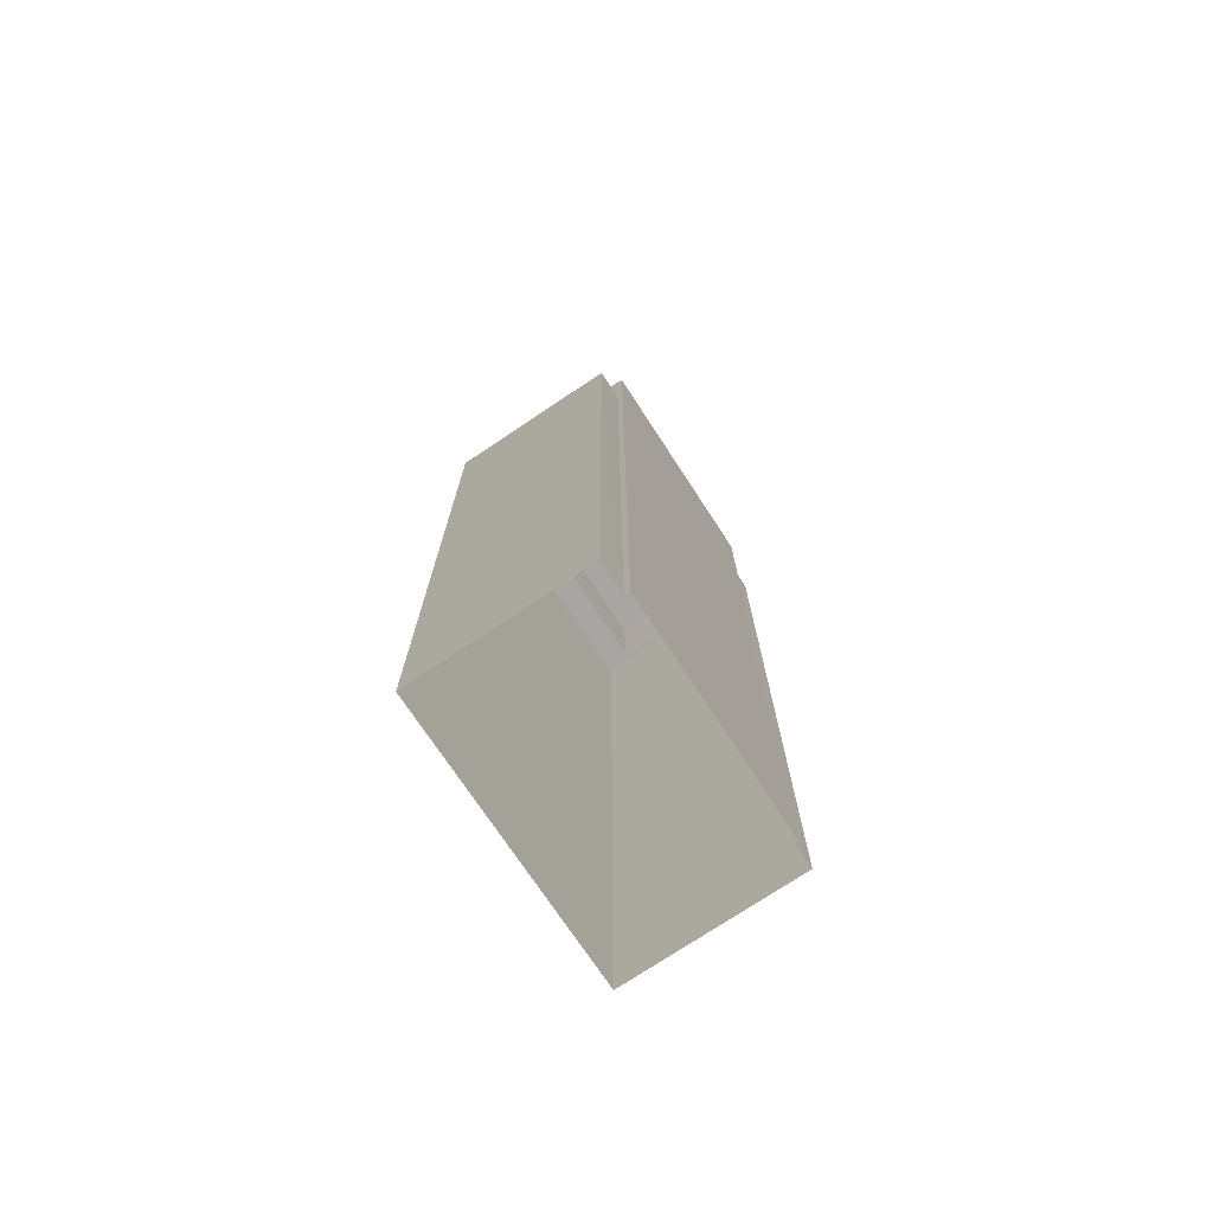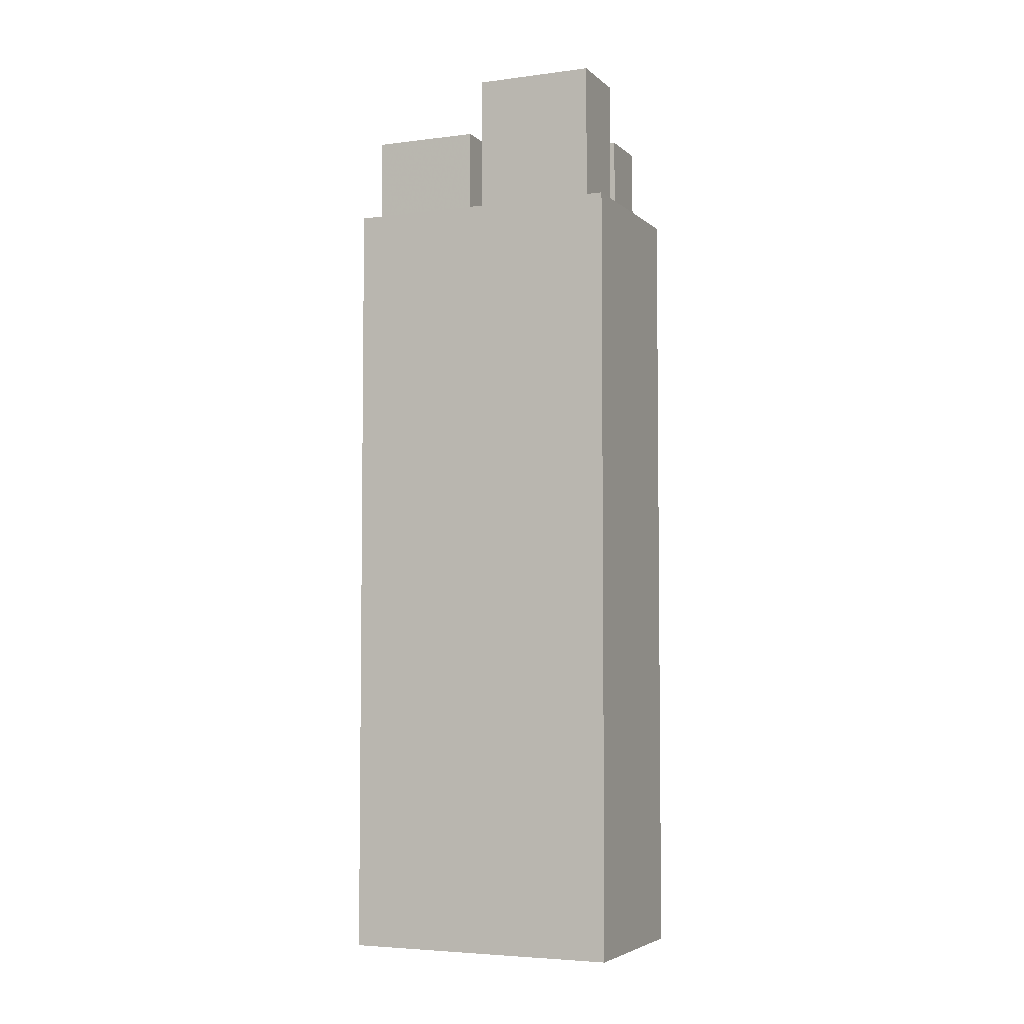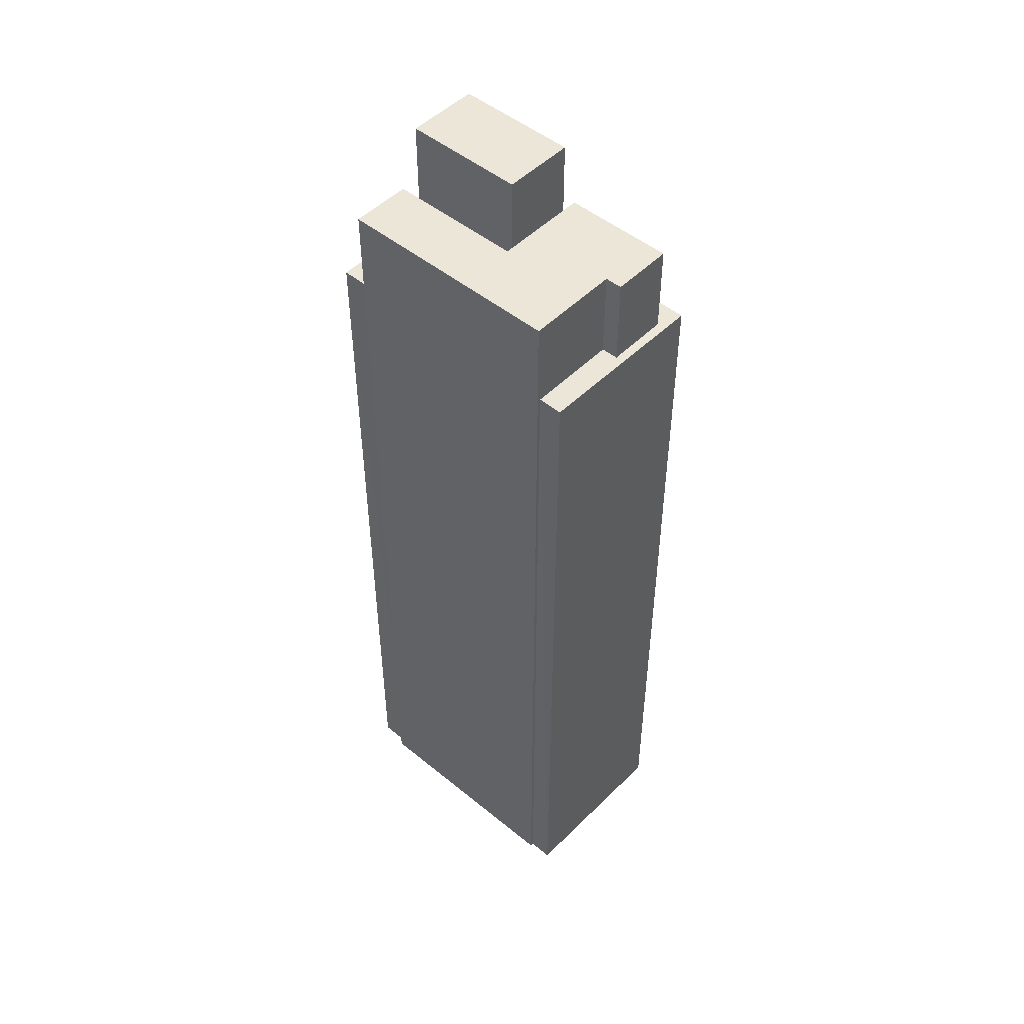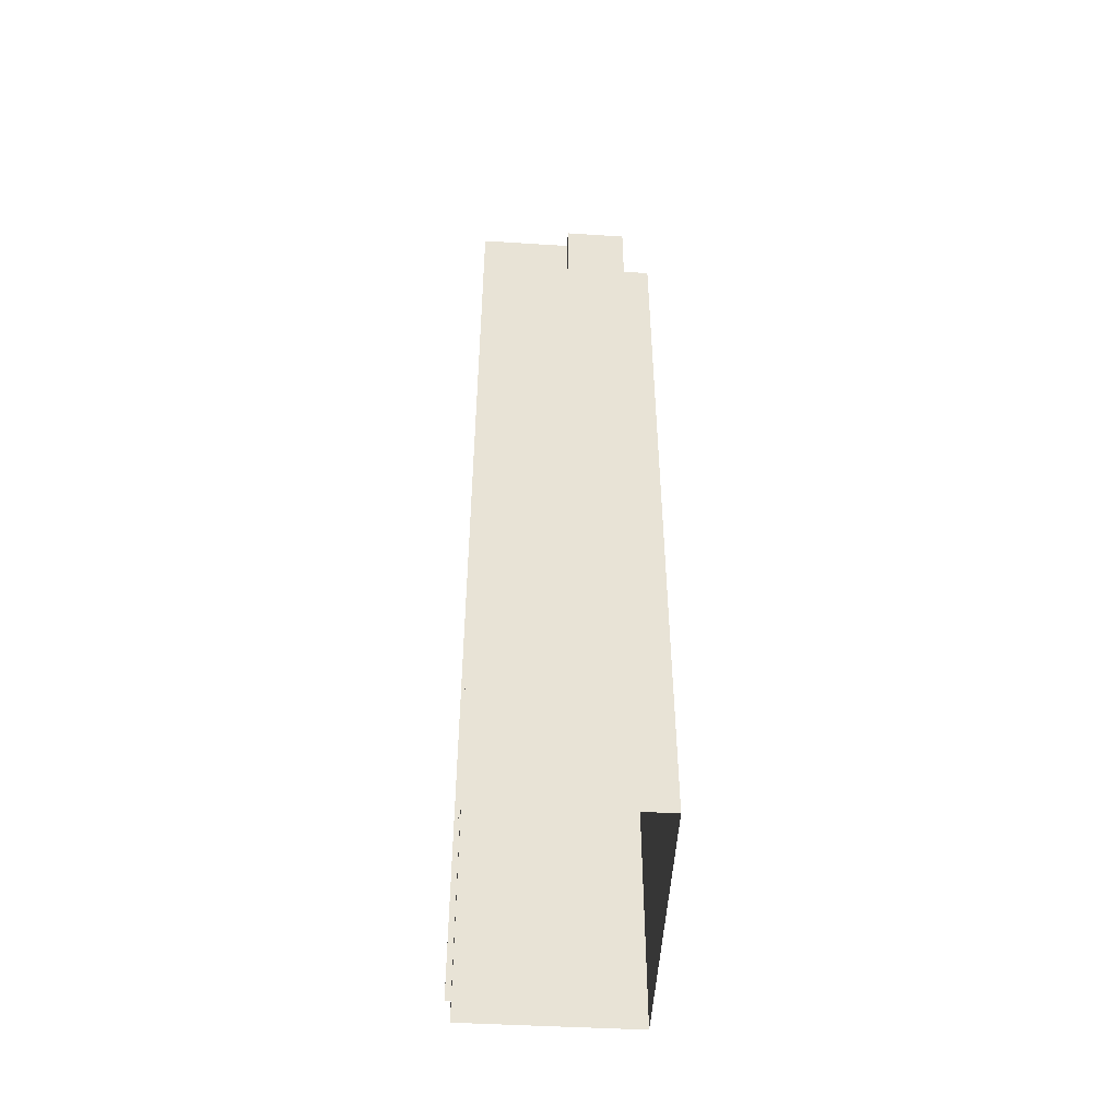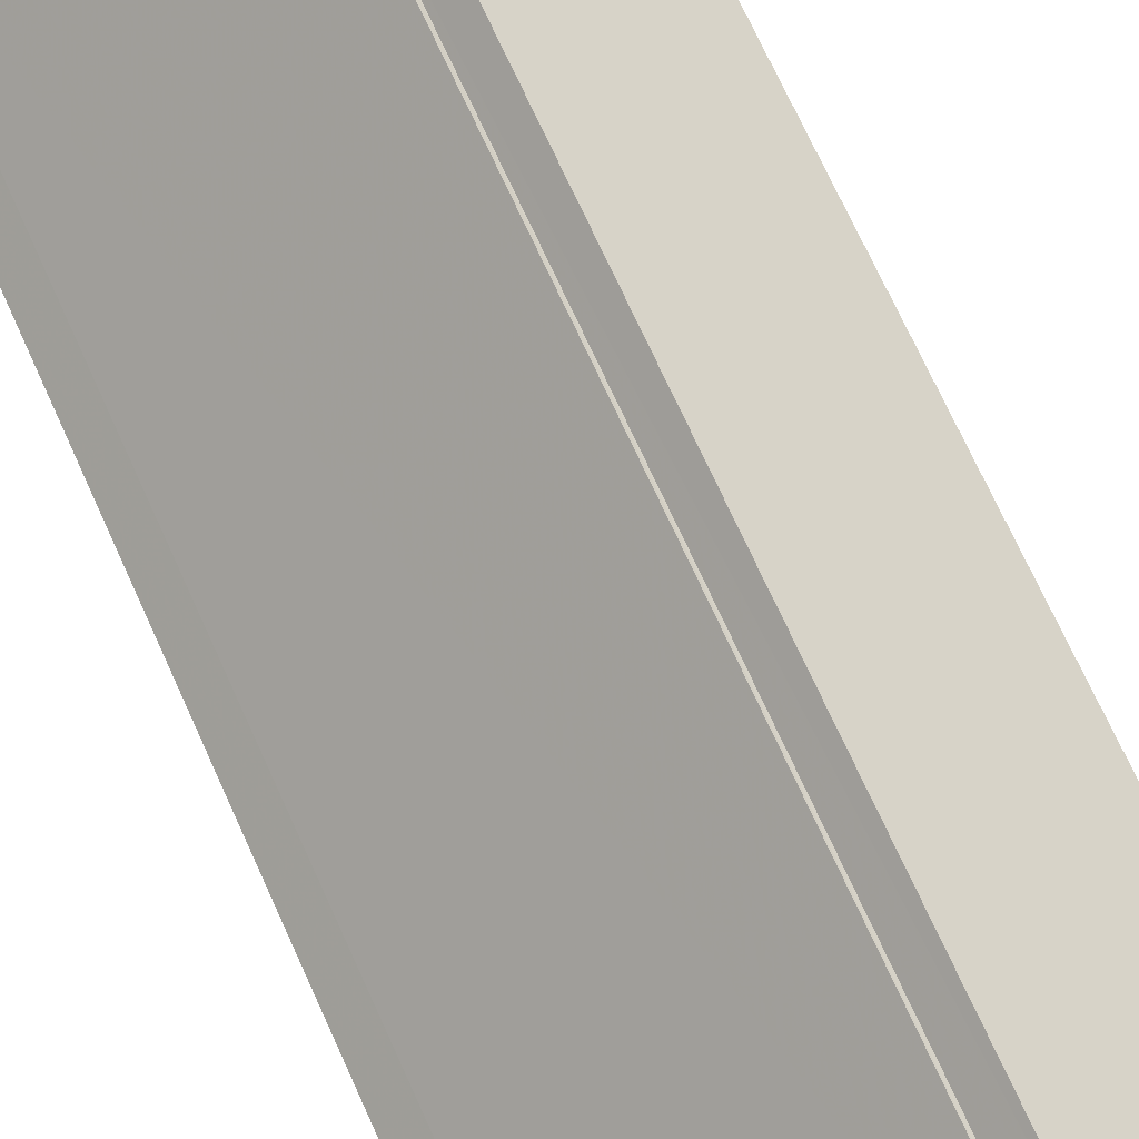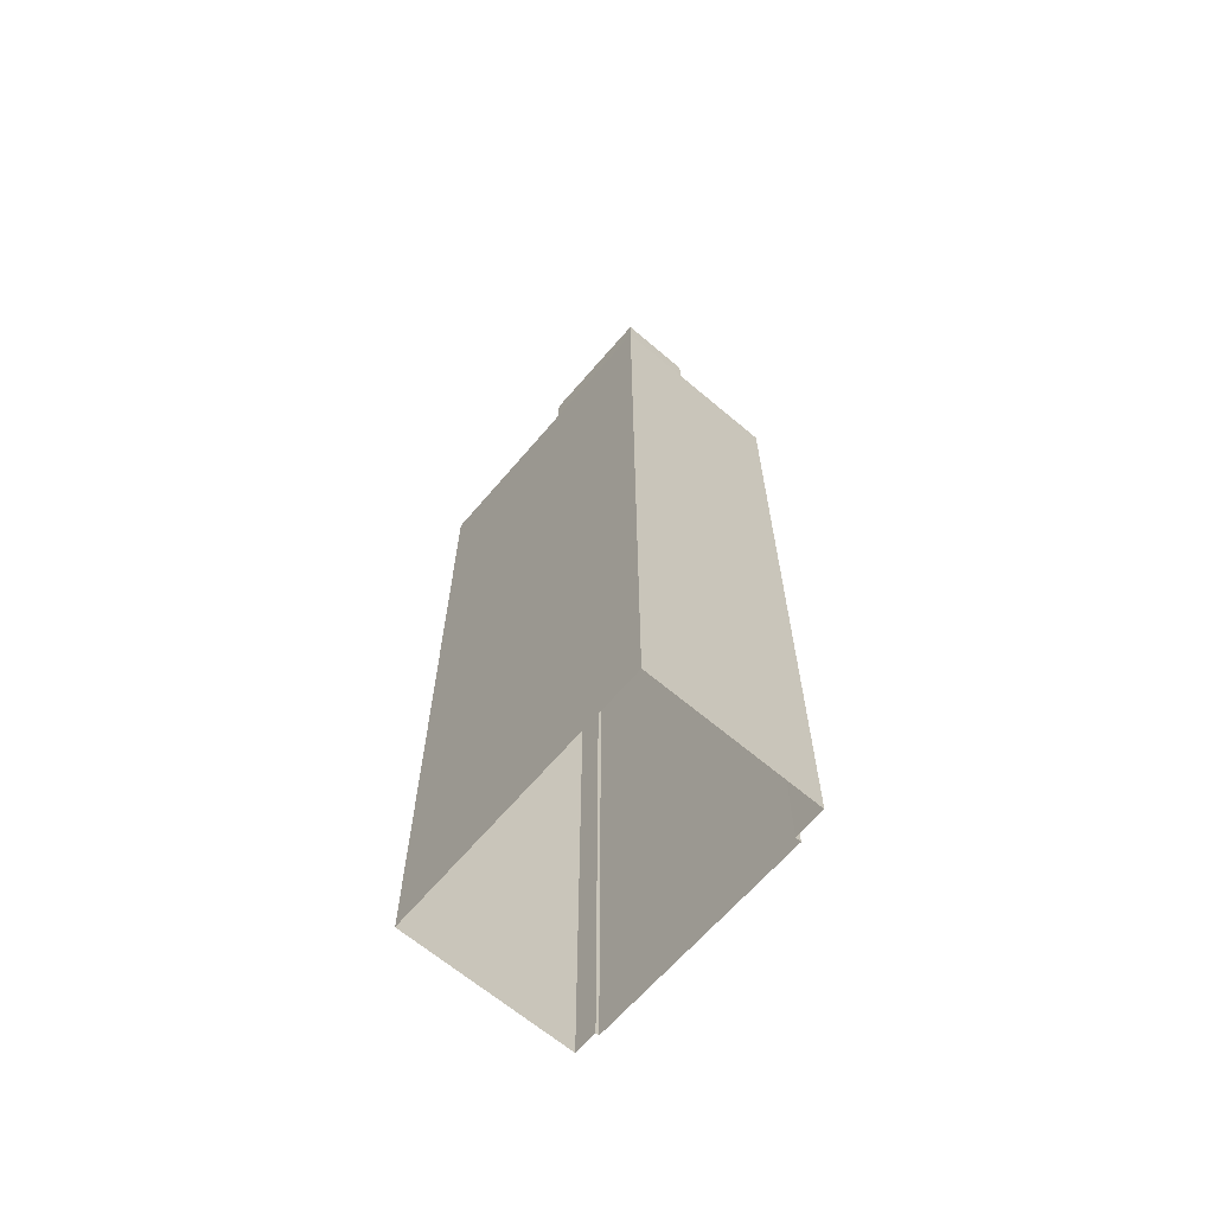
<metadata>
{"format":"obj","ext":"obj","renderer":"f3d","projection":"perspective","resolution":1024,"background":"white","views":[{"elev":-74.3,"azim":79.5,"up":"+Z"},{"elev":-4.7,"azim":-20.5,"up":"+Z"},{"elev":49.2,"azim":178.5,"up":"+Z"},{"elev":-49.6,"azim":-137.7,"up":"+Z"},{"elev":69.6,"azim":155.9,"up":"+Y"},{"elev":-65.7,"azim":5.4,"up":"+Z"}]}
</metadata>
<code>
v -6157 -3.707e+04 2.583
v -6151 -3.707e+04 2.58
v -6157 -3.707e+04 2.583
v -6158 -3.707e+04 2.583
v -6162 -3.707e+04 2.583
v -6151 -3.707e+04 2.58
v -6150 -3.707e+04 2.58
v -6155 -3.708e+04 2.58
v -6155 -3.708e+04 37.52
v -6156 -3.707e+04 37.52
v -6158 -3.707e+04 37.52
v -6153 -3.707e+04 37.52
v -6162 -3.707e+04 32.16
v -6162 -3.707e+04 32.16
v -6158 -3.707e+04 32.16
v -6155 -3.708e+04 32.16
v -6155 -3.708e+04 32.16
v -6154 -3.708e+04 32.16
v -6153 -3.707e+04 32.16
v -6150 -3.707e+04 32.16
v -6158 -3.707e+04 32.16
v -6158 -3.707e+04 32.16
v -6160 -3.707e+04 32.16
v -6152 -3.707e+04 32.16
v -6151 -3.707e+04 32.16
v -6156 -3.707e+04 32.16
v -6157 -3.707e+04 32.16
v -6159 -3.707e+04 32.16
v -6156 -3.707e+04 32.16
v -6161 -3.707e+04 32.16
v -6156 -3.707e+04 35.47
v -6152 -3.707e+04 35.47
v -6151 -3.707e+04 35.47
v -6157 -3.707e+04 35.47
v -6158 -3.707e+04 35.47
v -6159 -3.707e+04 35.47
v -6161 -3.707e+04 35.47
v -6160 -3.707e+04 35.47
f 1 2 3
f 4 3 5
f 6 7 8
f 2 6 3
f 5 6 8
f 3 6 5
f 9 10 11
f 9 12 10
f 13 14 15
f 14 16 15
f 15 16 17
f 16 18 17
f 19 18 20
f 13 15 21
f 22 13 23
f 17 18 19
f 24 20 25
f 26 21 15
f 22 23 27
f 26 19 24
f 27 23 28
f 29 26 24
f 29 21 26
f 30 13 21
f 23 13 30
f 24 19 20
f 31 32 33
f 34 31 33
f 35 31 36
f 37 35 36
f 38 37 36
f 34 36 31
f 26 15 11
f 10 26 11
f 26 10 12
f 19 26 12
f 19 12 9
f 17 19 9
f 15 9 11
f 15 17 9
f 16 14 5
f 8 16 5
f 13 4 5
f 5 14 13
f 22 4 13
f 27 4 22
f 27 3 4
f 6 20 7
f 6 25 20
f 18 8 7
f 7 20 18
f 16 8 18
f 32 25 33
f 33 25 2
f 32 24 25
f 2 25 6
f 28 36 27
f 3 27 1
f 1 27 34
f 27 36 34
f 33 2 1
f 34 33 1
f 29 32 31
f 29 24 32
f 35 29 31
f 35 21 29
f 30 35 37
f 30 21 35
f 23 37 38
f 23 30 37
f 23 38 36
f 28 23 36

</code>
